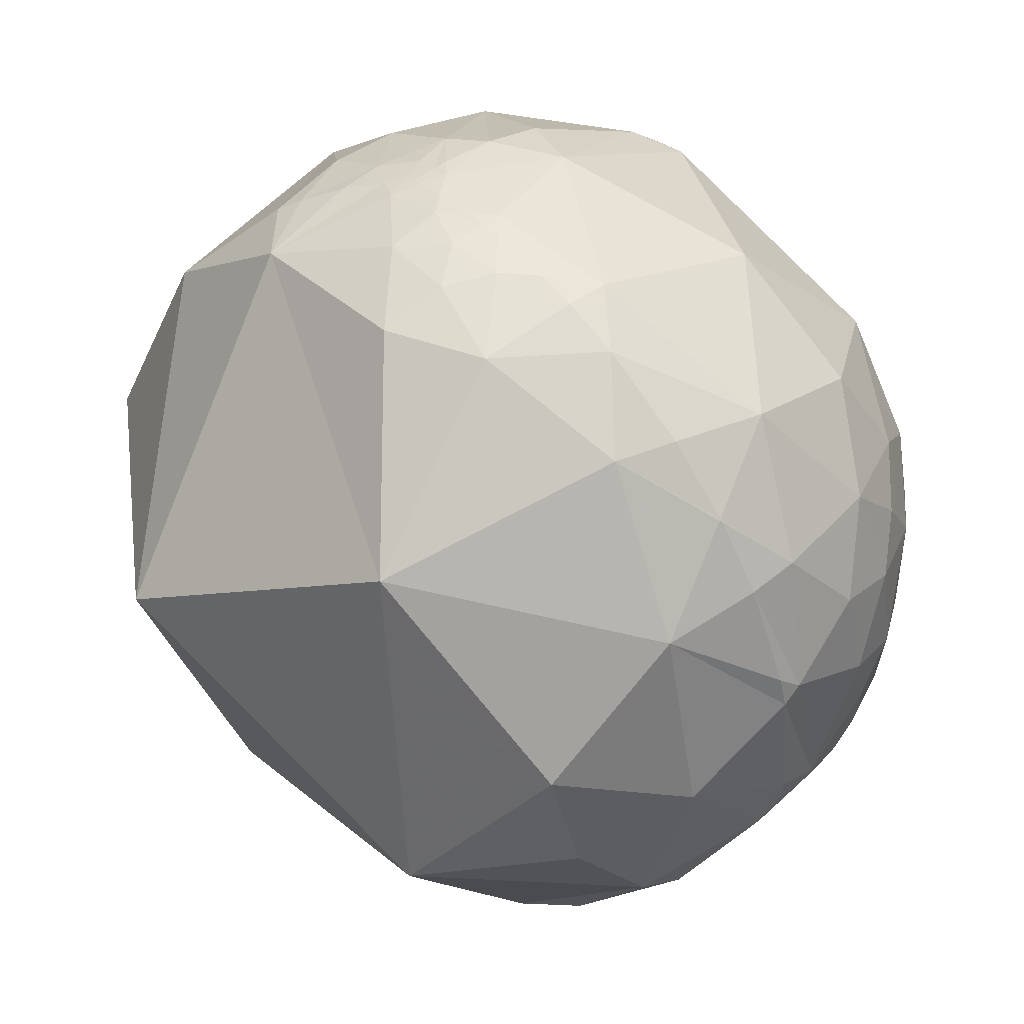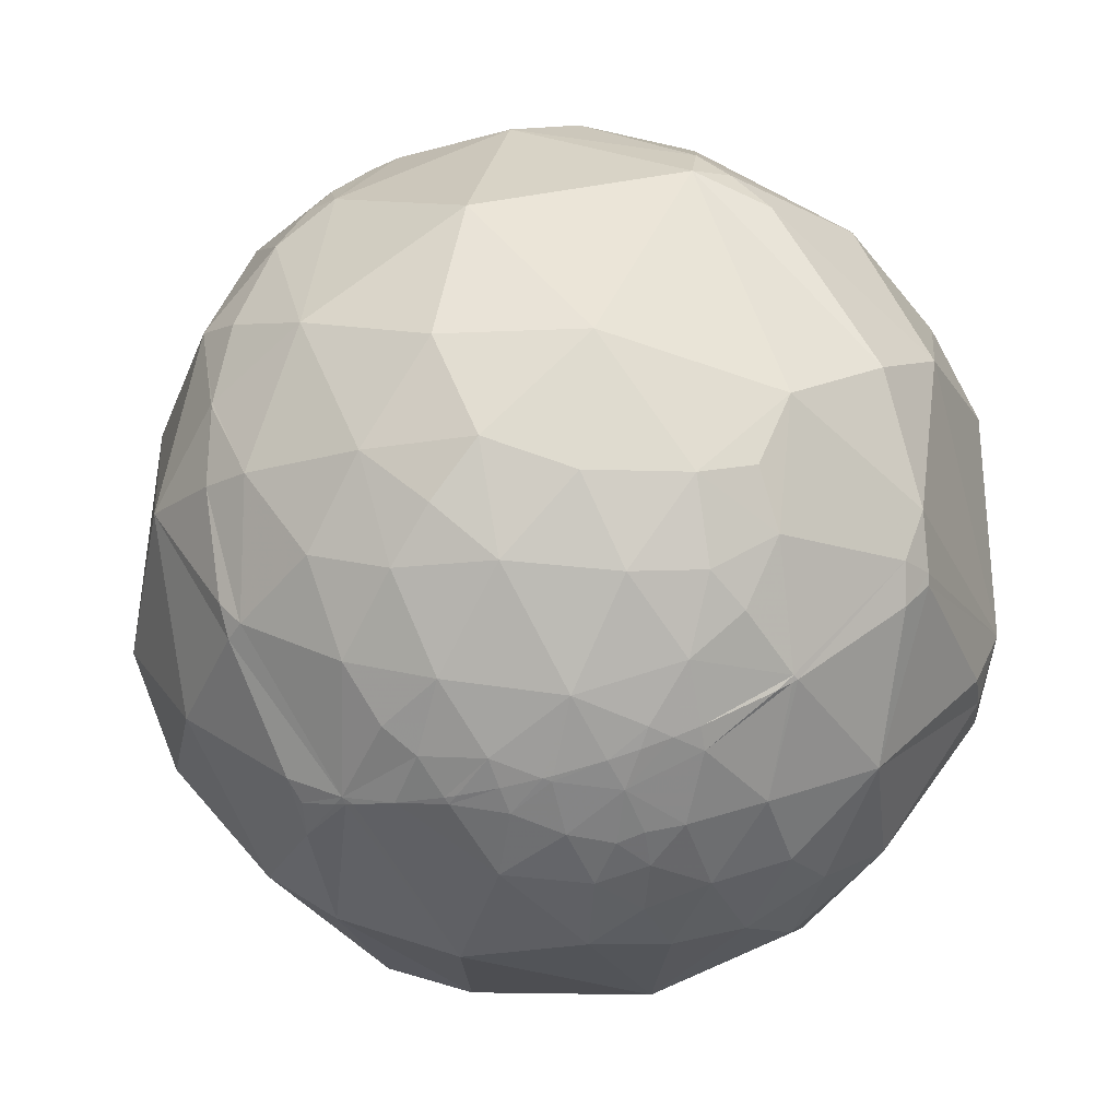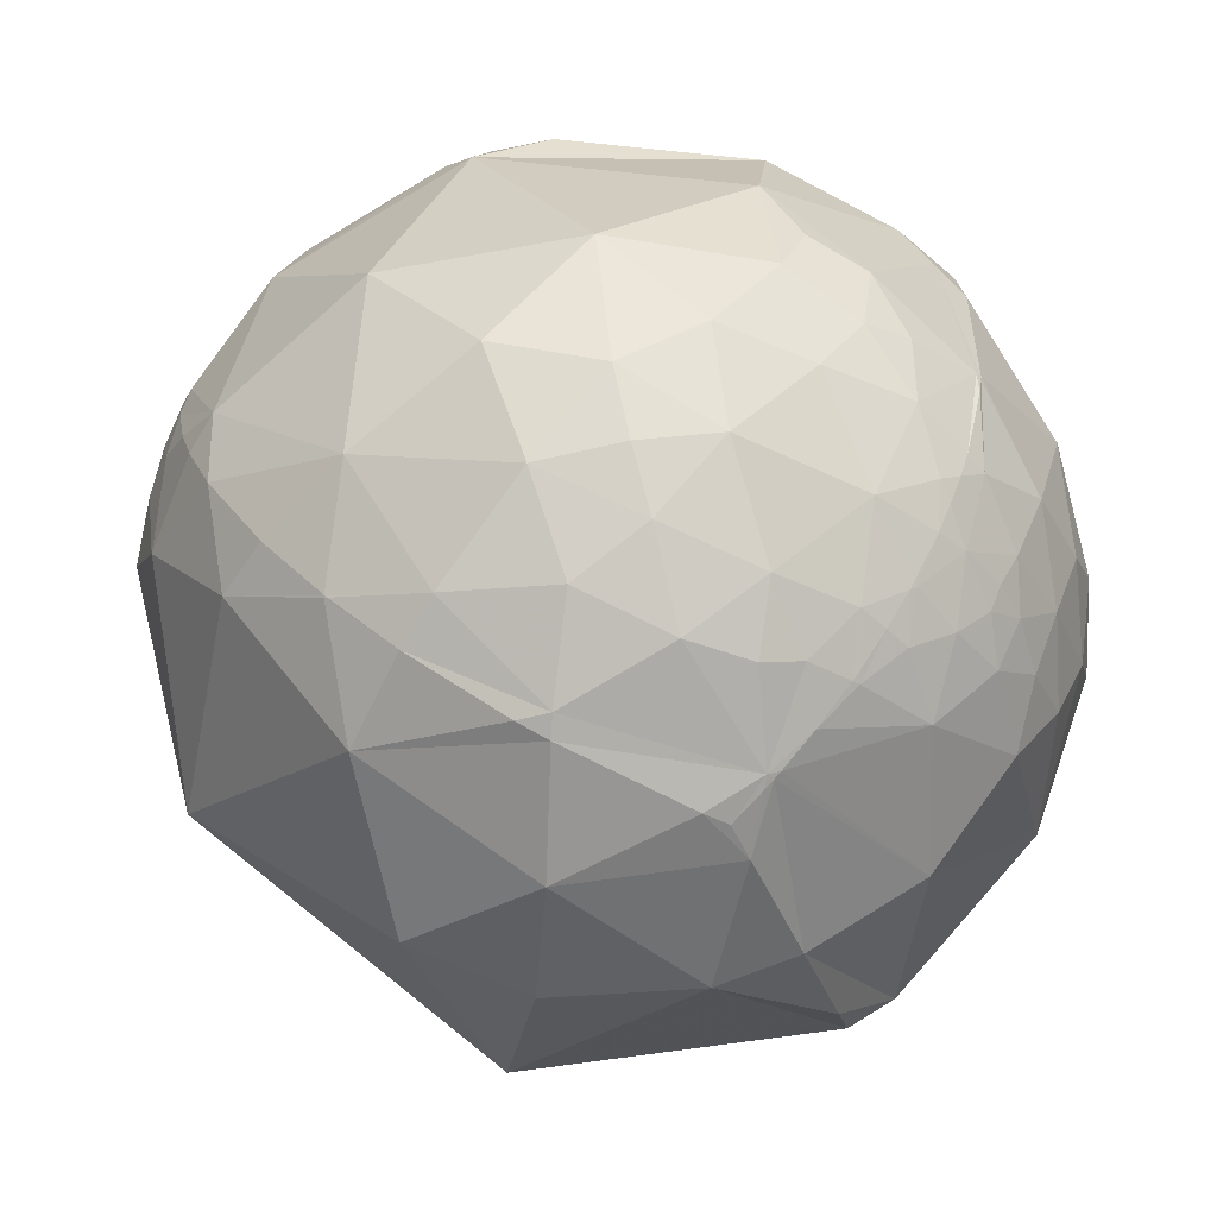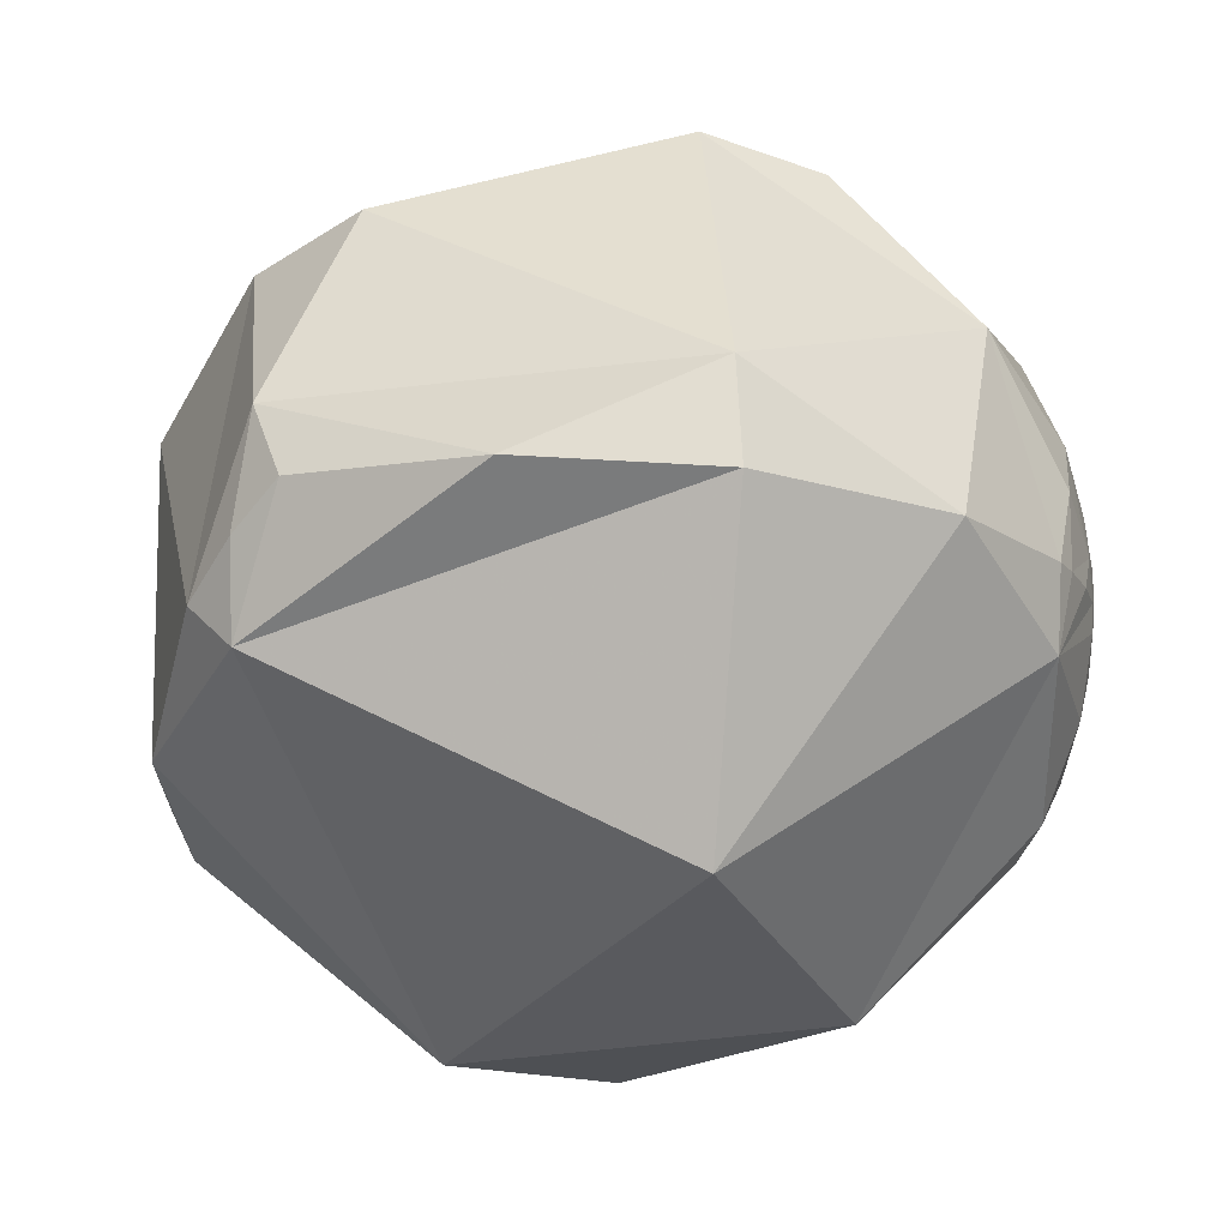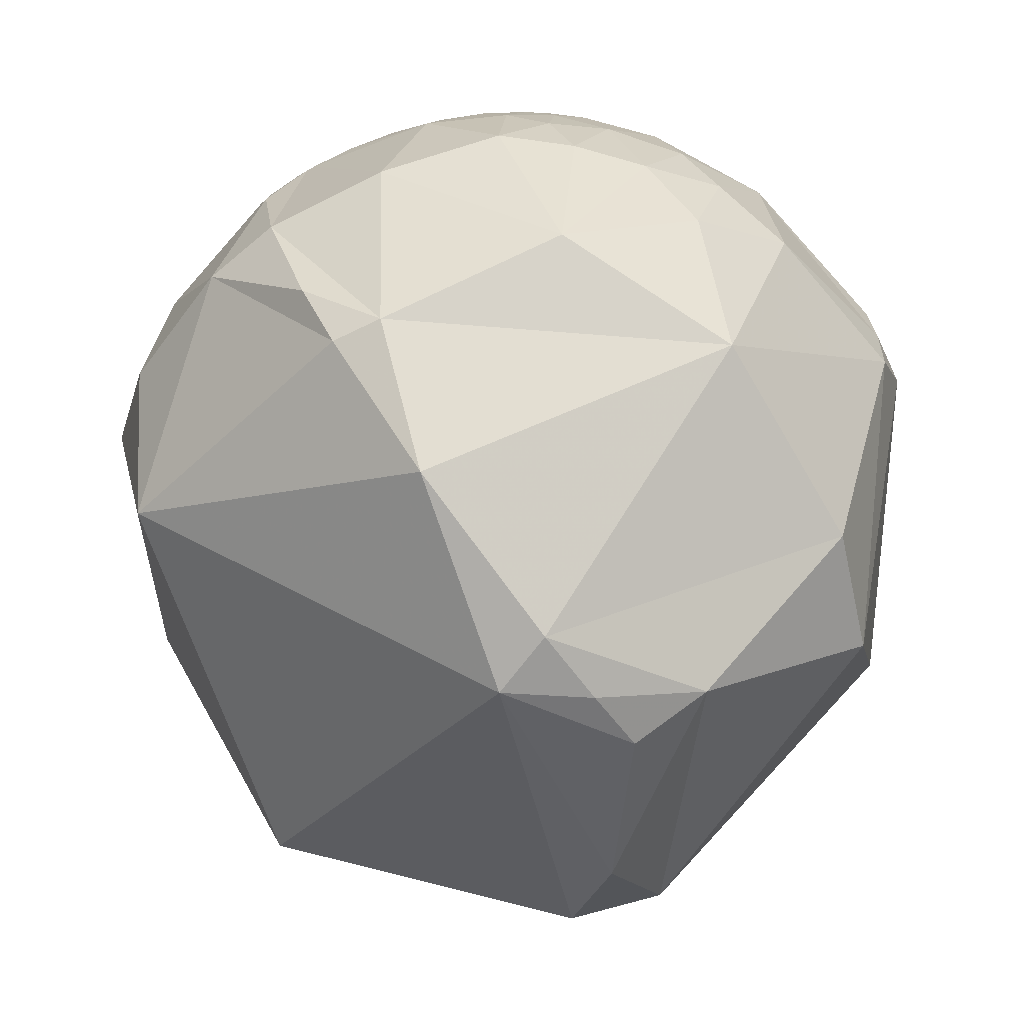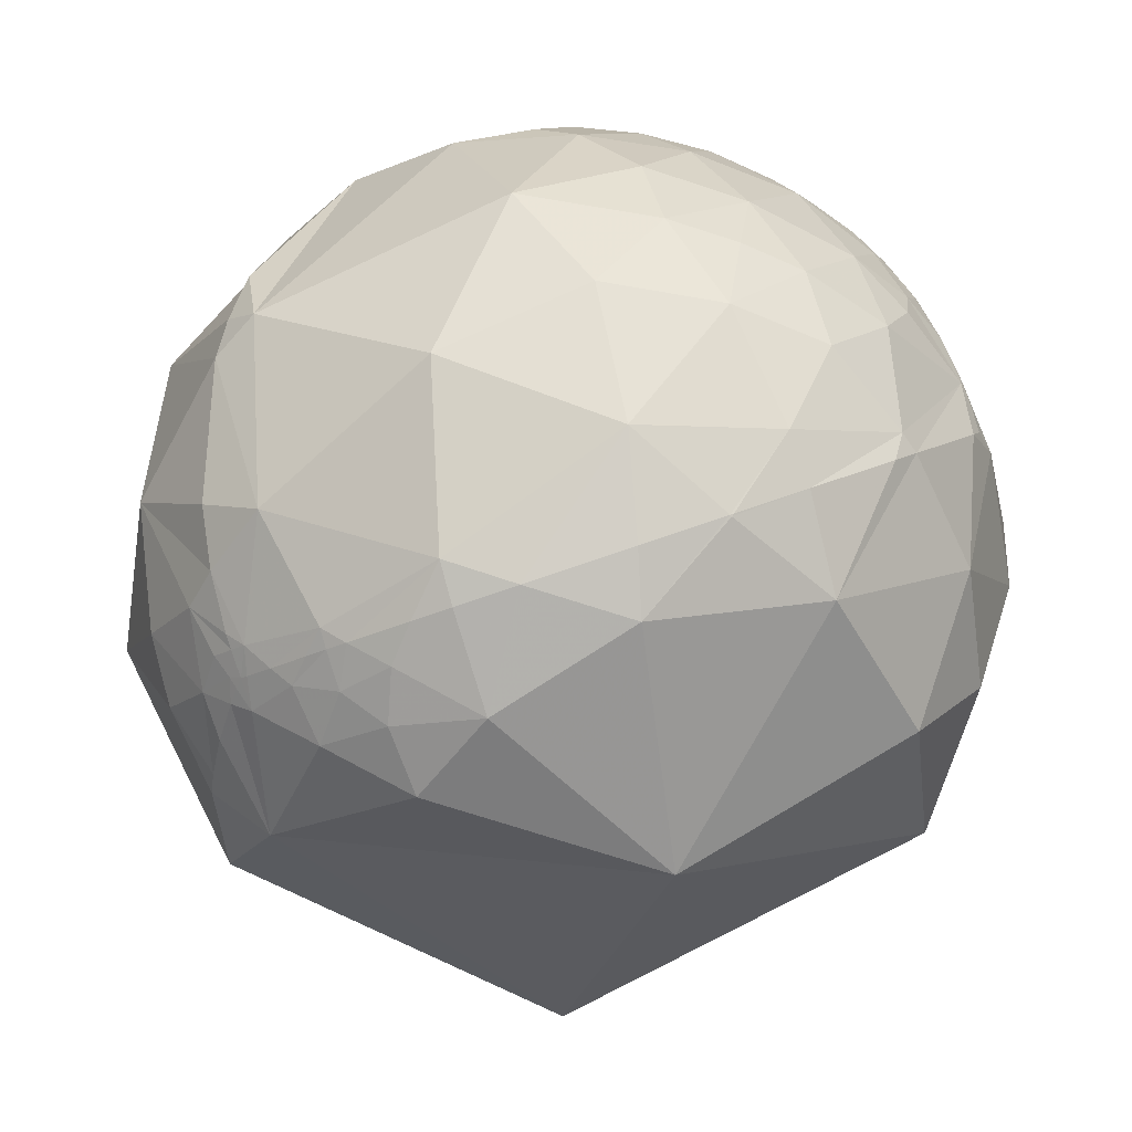
<metadata>
{"format":"obj","ext":"obj","renderer":"f3d","projection":"perspective","resolution":1024,"background":"white","views":[{"elev":-51.5,"azim":-62.2,"up":"+Y"},{"elev":67.0,"azim":76.1,"up":"+Z"},{"elev":49.9,"azim":25.3,"up":"+Z"},{"elev":-1.3,"azim":-155.5,"up":"+Y"},{"elev":-47.9,"azim":81.5,"up":"+Z"},{"elev":38.2,"azim":-46.3,"up":"+Z"}]}
</metadata>
<code>
v 0.4668 0.6623 0.586
v 0.5667 -0.6974 0.4387
v 0.2273 0.227 -0.947
v -0.9602 -0.01164 0.279
v -0.8764 -0.1691 0.4509
v -0.8106 0.07691 0.5805
v -0.9364 -0.1419 0.3211
v -0.7069 -0.3397 0.6204
v -0.4789 -0.09114 0.8731
v 0.2566 0.2039 0.9448
v 0.2107 -0.02219 0.9773
v 0.2546 0.3339 0.9076
v 0.2773 -0.4232 0.8625
v 0.3962 -0.5557 0.7309
v 0.1862 -0.3211 0.9286
v 0.1813 -0.5769 0.7964
v -0.07534 0.07927 0.994
v -0.3256 -0.482 0.8134
v -0.1596 -0.2357 0.9586
v 0.03004 -0.4299 0.9024
v 0.09069 -0.1969 0.9762
v 0.1094 0.4422 0.8902
v -0.5125 0.4084 0.7554
v -0.9379 -0.002401 0.3469
v 0.5975 -0.1354 0.7903
v 0.6776 0.003243 0.7355
v 0.7324 0.1065 0.6725
v 0.3351 -0.2151 0.9173
v 0.496 -0.3815 0.78
v 0.5302 -0.5075 0.6792
v 0.6506 -0.3174 0.6899
v 0.6934 -0.41 0.5926
v 0.7439 -0.296 0.5992
v 0.5847 0.1075 0.8041
v 0.821 0.2222 0.5259
v 0.6323 0.3152 0.7077
v 0.5172 0.2409 0.8213
v 0.3883 0.3435 0.8551
v -0.04578 0.8339 0.55
v -0.2696 0.9347 0.2316
v -0.4587 0.7814 0.423
v -0.7844 0.5055 0.3593
v -0.9287 0.3205 0.1867
v -0.9247 0.1839 0.3333
v -0.9557 0.07534 0.2844
v -0.964 0.02109 0.265
v -0.9037 -0.249 0.3483
v -0.841 -0.3346 0.4252
v -0.7689 -0.5273 0.3617
v -0.4991 -0.6832 0.533
v -0.2598 -0.6992 0.6661
v -0.04816 -0.6621 0.7479
v 0.415 0.02131 0.9096
v 0.4386 0.186 0.8792
v 0.7194 -0.2041 0.6639
v 0.8352 0.04549 0.5481
v 0.7643 -0.06568 0.6415
v 0.7722 0.483 0.4128
v 0.4306 0.6134 0.662
v -0.03255 0.9758 0.2164
v 0.8324 -0.0395 0.5528
v -0.9918 -0.1022 -0.0766
v -0.8825 -0.4378 0.1719
v -0.9732 -0.05344 0.2236
v -0.5275 -0.4982 -0.6882
v -0.5507 -0.8347 -0.009087
v 0.197 -0.9153 -0.3514
v 0.8754 0.3477 -0.336
v 0.8386 -0.4243 -0.3417
v 0.9865 -0.04593 -0.1569
v 0.9623 0.2719 -0.005462
v 0.2274 -0.7383 0.635
v 0.2876 -0.8988 0.3309
v 0.3332 -0.08721 -0.9388
v 0.02071 -0.9939 0.1079
v 0.289 -0.9565 0.03992
v 0.587 -0.8071 0.06363
v 0.2517 0.768 -0.5889
v -0.5715 0.4437 -0.6903
v -0.9725 0.2233 0.06644
v -0.9775 0.09738 0.1869
v 0.8831 -0.446 0.1457
v 0.8205 -0.3398 0.4597
v 0.9501 -0.1834 0.2524
v 0.9785 -0.01044 0.2059
v 0.9324 -0.06119 0.3561
v 0.5995 -0.6149 0.5123
v 0.6014 -0.4519 0.6589
v 0.9733 0.1557 0.1684
v 0.9203 0.08404 0.3822
v 0.8601 0.5019 0.09079
v -0.2617 0.9572 -0.1237
v -0.4779 0.8779 0.03103
v -0.839 0.5426 -0.04158
v -0.948 -0.2289 0.221
v -0.88 -0.3601 0.3096
v -0.1298 -0.8701 0.4755
v 0.9159 0.3435 0.2077
v 0.8025 -0.1953 0.5638
v 0.4567 0.8783 0.1415
v 0.9002 0.2634 0.3469
v 0.8814 -0.1548 0.4463
v 0.8796 -0.03783 0.4741
v 0.8367 -0.09919 0.5386
v 0.5121 0.5954 0.6191
v 0.6399 0.3231 0.6972
v 0.6441 0.3107 0.699
v 0.6554 0.2744 0.7037
v 0.694 0.1072 0.7119
v 0.7027 0.04789 0.7098
v 0.7097 -0.02096 0.7042
v 0.7131 -0.08942 0.6953
v 0.7116 -0.1995 0.6737
v 0.7102 -0.2209 0.6684
v 0.701 -0.3068 0.6437
v 0.6859 -0.392 0.6131
v 0.6803 -0.4167 0.603
v 0.6521 -0.5139 0.5573
v 0.6201 -0.5957 0.5105
v 0.613 -0.6112 0.5007
v 0.6031 -0.6318 0.487
v 0.5176 -0.716 0.4684
v 0.2387 -0.7695 0.5924
v 0.1661 -0.7714 0.6143
v -0.07808 -0.7462 0.6612
v -0.2529 -0.6985 0.6694
v -0.2612 -0.6956 0.6692
v -0.4404 -0.6171 0.6521
v -0.6356 -0.4892 0.5972
v -0.7337 -0.4005 0.5488
v -0.7894 -0.3391 0.5117
v -0.8659 -0.2333 0.4425
v -0.8874 -0.1965 0.417
v -0.9082 -0.1562 0.3883
v -0.9394 -0.08156 0.3331
v -0.9565 -0.02613 0.2904
v -0.9534 0.01071 0.3015
v -0.9466 0.03034 0.321
v -0.9374 0.05386 0.3441
v -0.8909 0.1452 0.4304
v -0.8237 0.2398 0.5139
v -0.5964 0.4437 0.6689
v -0.5121 0.4962 0.7011
v -0.3984 0.5546 0.7306
v 0.02746 0.6769 0.7356
v 0.326 0.6839 0.6527
v 0.4441 0.667 0.5982
v 0.5776 0.7815 0.236
v 0.5933 0.7942 0.131
v 0.6024 0.7979 0.02273
v 0.5299 0.6589 -0.5339
v 0.3313 0.3707 -0.8677
v -0.9679 -0.004084 0.2512
v -0.9778 0.00716 0.2095
v -0.9939 0.03477 0.1049
v -0.998 0.06289 -0.004575
v -0.9944 0.07934 -0.07009
v -0.9076 0.1554 -0.3901
v -0.6138 0.2302 -0.7552
v -0.2134 0.2534 -0.9435
v 0.612 -0.7029 0.3624
v 0.724 -0.6827 0.09885
v 0.7779 -0.597 -0.1962
v 0.7746 -0.5209 -0.3586
v 0.6876 -0.3097 -0.6567
v 0.4629 -0.00803 -0.8864
v 0.3416 0.1196 -0.9322
f 120 121 161 162 82
f 1 105 58 148
f 111 110 26
f 105 106 58
f 116 117 32
f 38 12 10
f 106 107 35 58
f 134 135 7
f 113 114 55
f 107 108 27 35
f 149 150 100
f 111 112 57
f 161 2 122 73 77
f 165 164 67 74
f 110 111 57 27
f 127 126 52 18
f 148 149 100
f 108 109 27
f 119 118 87
f 84 102 83
f 109 110 27
f 112 113 55 57
f 114 115 33 55
f 19 9 18
f 109 108 36 34
f 115 116 32 33
f 19 17 9
f 55 99 57
f 152 3 160 79 78
f 117 118 32
f 166 165 74
f 118 119 83 32
f 136 135 24
f 119 120 82 83
f 133 132 5
f 121 2 161
f 3 167 74 160
f 2 121 87 122
f 121 120 87
f 117 116 31 88
f 128 127 18
f 120 119 87
f 114 113 25 31
f 118 117 88 87
f 163 162 77
f 116 115 31
f 115 114 31
f 6 9 23
f 150 149 91 68
f 113 112 25
f 149 148 58 91
f 167 166 74
f 112 111 26 25
f 110 109 34 26
f 137 4 24
f 108 107 36
f 7 64 95
f 107 106 36
f 106 105 59 36
f 105 1 147 59
f 162 163 69 82
f 163 164 69
f 126 125 52
f 165 166 68 69
f 164 165 69
f 167 3 152
f 166 167 152 151 68
f 53 34 54
f 58 35 101
f 135 134 5 24
f 164 163 77 67
f 37 36 38
f 47 95 96
f 162 161 77
f 123 124 97 73
f 151 150 68
f 150 151 78 100
f 1 148 100 147
f 134 133 5
f 151 152 78
f 4 136 24
f 132 131 8 5
f 5 8 6
f 131 130 8
f 41 40 93
f 130 129 8
f 129 128 18 8
f 125 124 72 52
f 143 142 23
f 25 29 31
f 124 123 72
f 140 141 42 44
f 76 77 73
f 123 122 87 72
f 122 123 73
f 36 37 34
f 124 125 97
f 125 126 51 97
f 126 127 51
f 127 128 50 51
f 147 146 59
f 94 93 92
f 128 129 50
f 129 130 49 50
f 85 84 70
f 130 131 48 49
f 131 132 48
f 132 133 47 48
f 144 145 39
f 133 134 7 47
f 135 136 64 7
f 88 30 87
f 136 4 64
f 146 145 22 59
f 145 144 23 22
f 144 143 23
f 142 141 6 23
f 54 37 38
f 141 140 6
f 140 139 24 6
f 139 138 24
f 138 137 24
f 4 137 46
f 137 138 45 46
f 138 139 44 45
f 139 140 44
f 141 142 42
f 142 143 41 42
f 143 144 39 41
f 145 146 39
f 61 103 56
f 146 147 100 39
f 22 12 38
f 160 159 79
f 159 158 79
f 158 157 94 79
f 157 156 80 94
f 100 60 39
f 156 155 81 80
f 155 154 81
f 154 153 46 81
f 153 4 46
f 4 153 64
f 153 154 64
f 154 155 62 64
f 155 156 62
f 156 157 62
f 157 158 62
f 158 159 65 62
f 159 160 74 65
f 24 5 6
f 6 8 9
f 9 8 18
f 57 61 56
f 14 13 16
f 13 14 29
f 16 13 20
f 14 16 72
f 53 25 34
f 17 19 21
f 82 84 83
f 21 19 20
f 17 21 11
f 11 21 28
f 17 11 10
f 20 19 18
f 21 20 15
f 101 89 98
f 10 11 53
f 95 64 62
f 62 66 63
f 17 10 22
f 28 25 53
f 66 67 75
f 23 17 22
f 17 23 9
f 33 32 83
f 29 25 28
f 29 28 13
f 12 22 10
f 22 38 59
f 39 40 41
f 40 39 60
f 41 93 42
f 46 45 81
f 42 93 94
f 75 67 76
f 42 94 43
f 81 44 43
f 44 81 45
f 43 44 42
f 34 37 54
f 81 43 80
f 49 48 96
f 50 49 66
f 51 50 97
f 18 52 20
f 20 52 16
f 13 15 20
f 15 13 28
f 28 53 11
f 21 15 28
f 29 30 88
f 30 29 14
f 29 88 31
f 27 57 56
f 34 25 26
f 53 54 10
f 99 55 33
f 57 99 104
f 7 95 47
f 66 62 65
f 66 65 67
f 67 65 74
f 70 69 68
f 69 70 82
f 70 68 71
f 77 76 67
f 76 73 75
f 78 79 92
f 85 86 84
f 86 85 90
f 84 86 102
f 72 87 14
f 84 82 70
f 58 98 91
f 14 87 30
f 90 85 89
f 89 85 70
f 90 89 101
f 90 101 35
f 79 94 92
f 80 43 94
f 66 49 63
f 89 70 71
f 63 49 96
f 50 66 97
f 73 97 75
f 75 97 66
f 52 72 16
f 99 33 83
f 99 83 102
f 58 101 98
f 91 98 71
f 100 78 92
f 60 100 92
f 60 92 40
f 91 71 68
f 71 98 89
f 102 86 103
f 103 86 90
f 103 90 56
f 102 103 104
f 56 90 35
f 56 35 27
f 104 99 102
f 57 104 61
f 61 104 103
f 38 10 54
f 93 40 92
f 47 96 48
f 59 38 36
f 95 62 63
f 95 63 96

</code>
